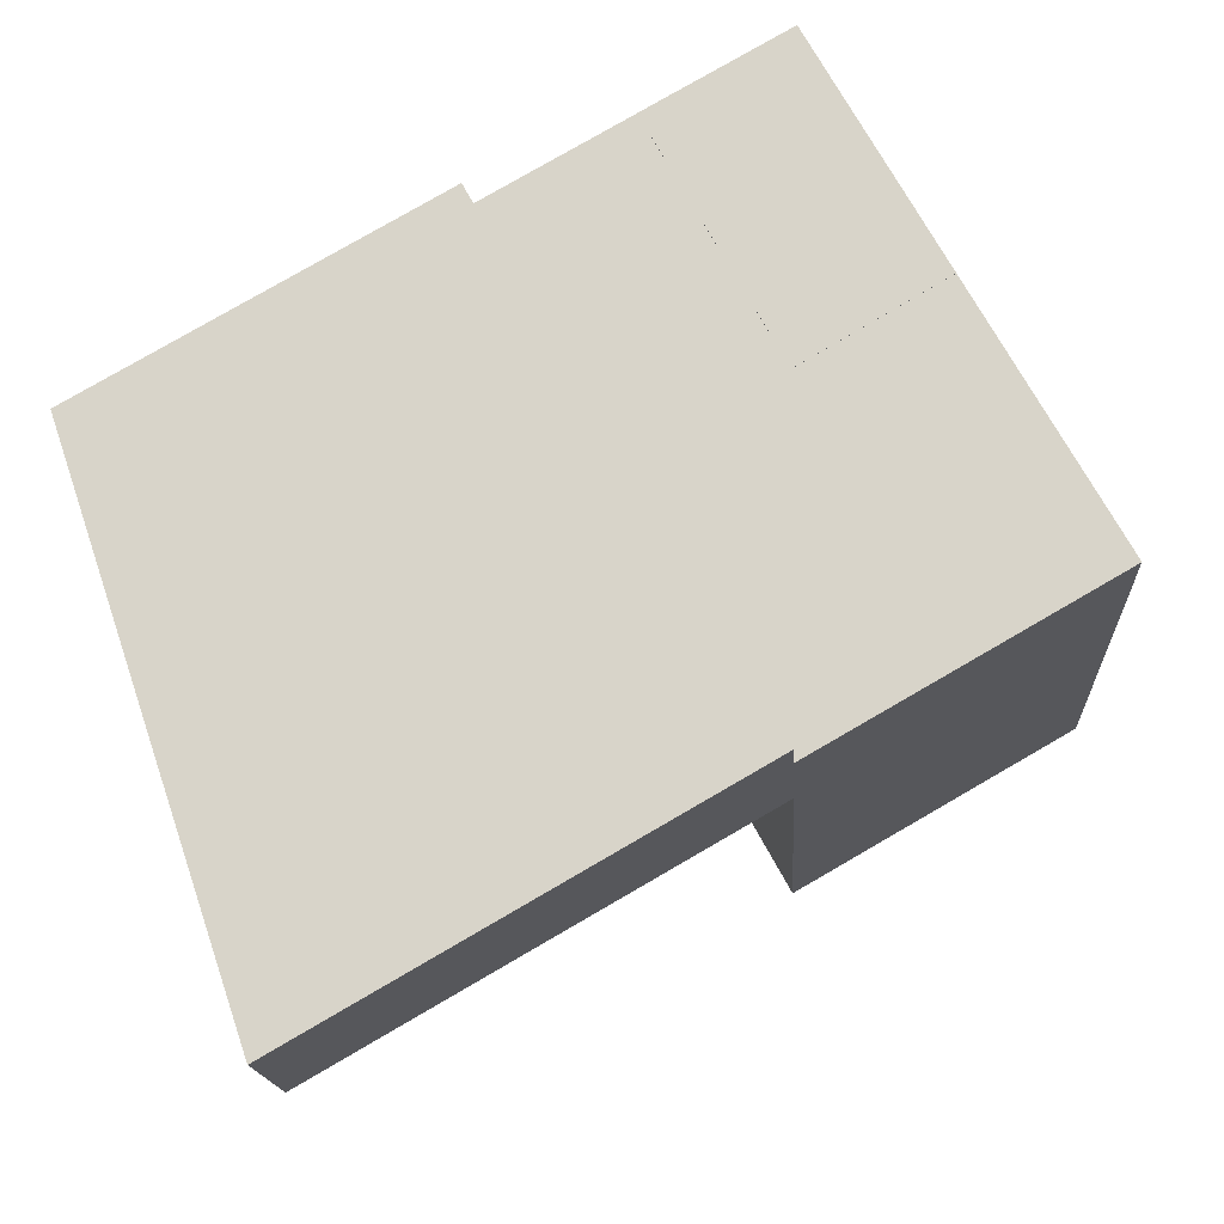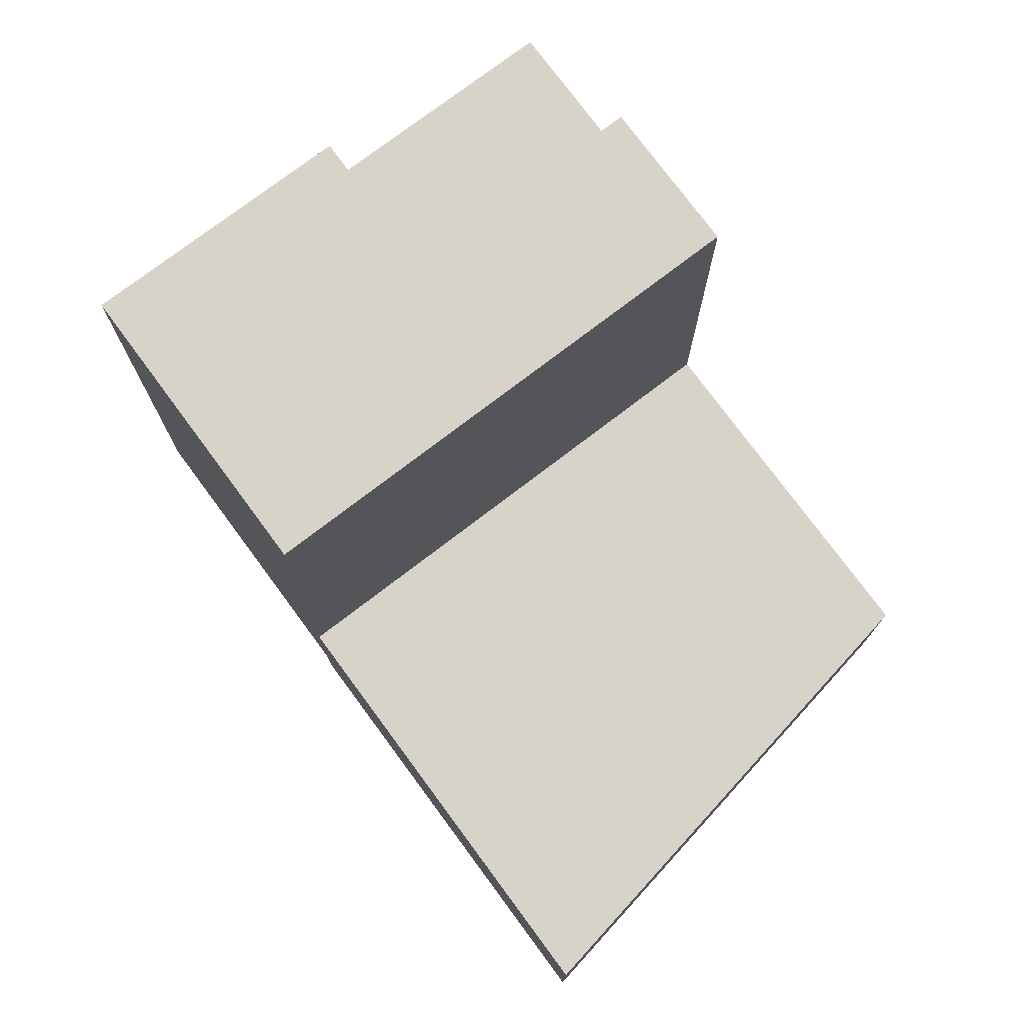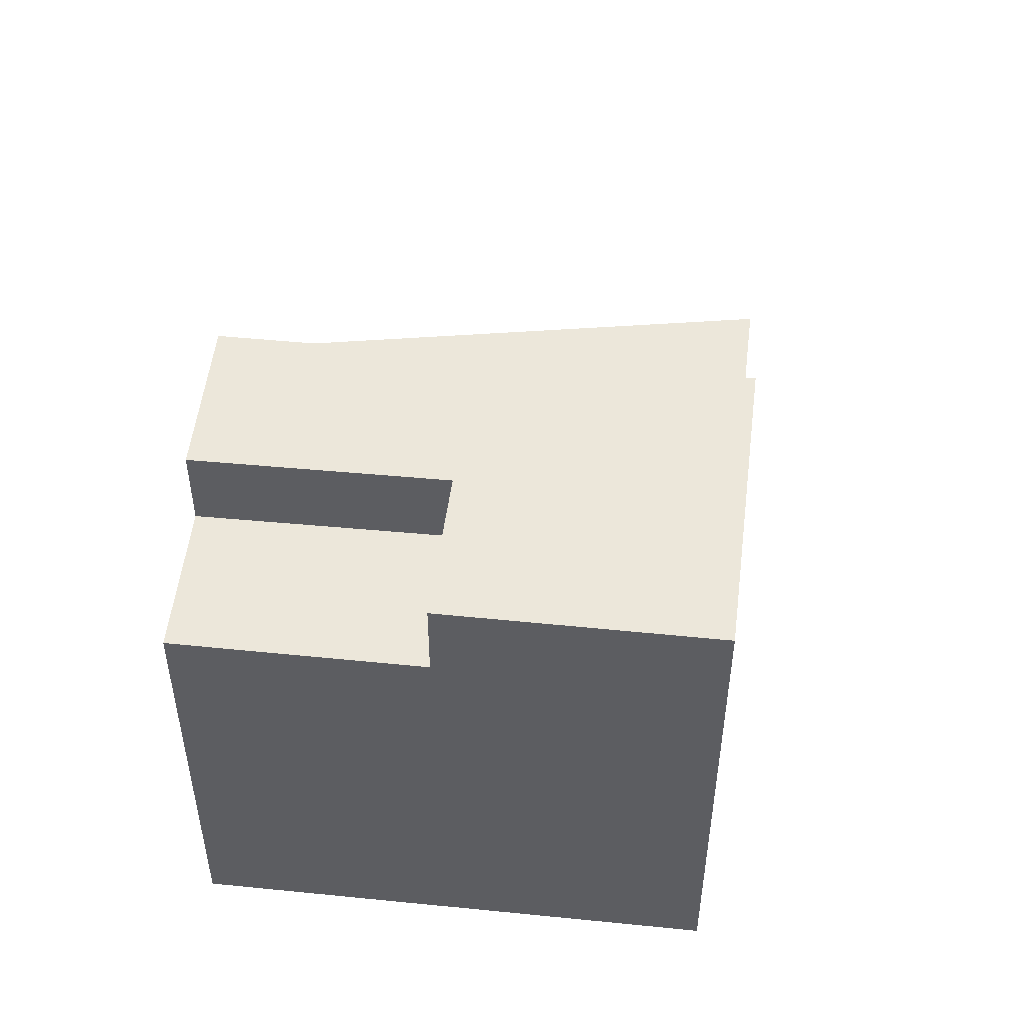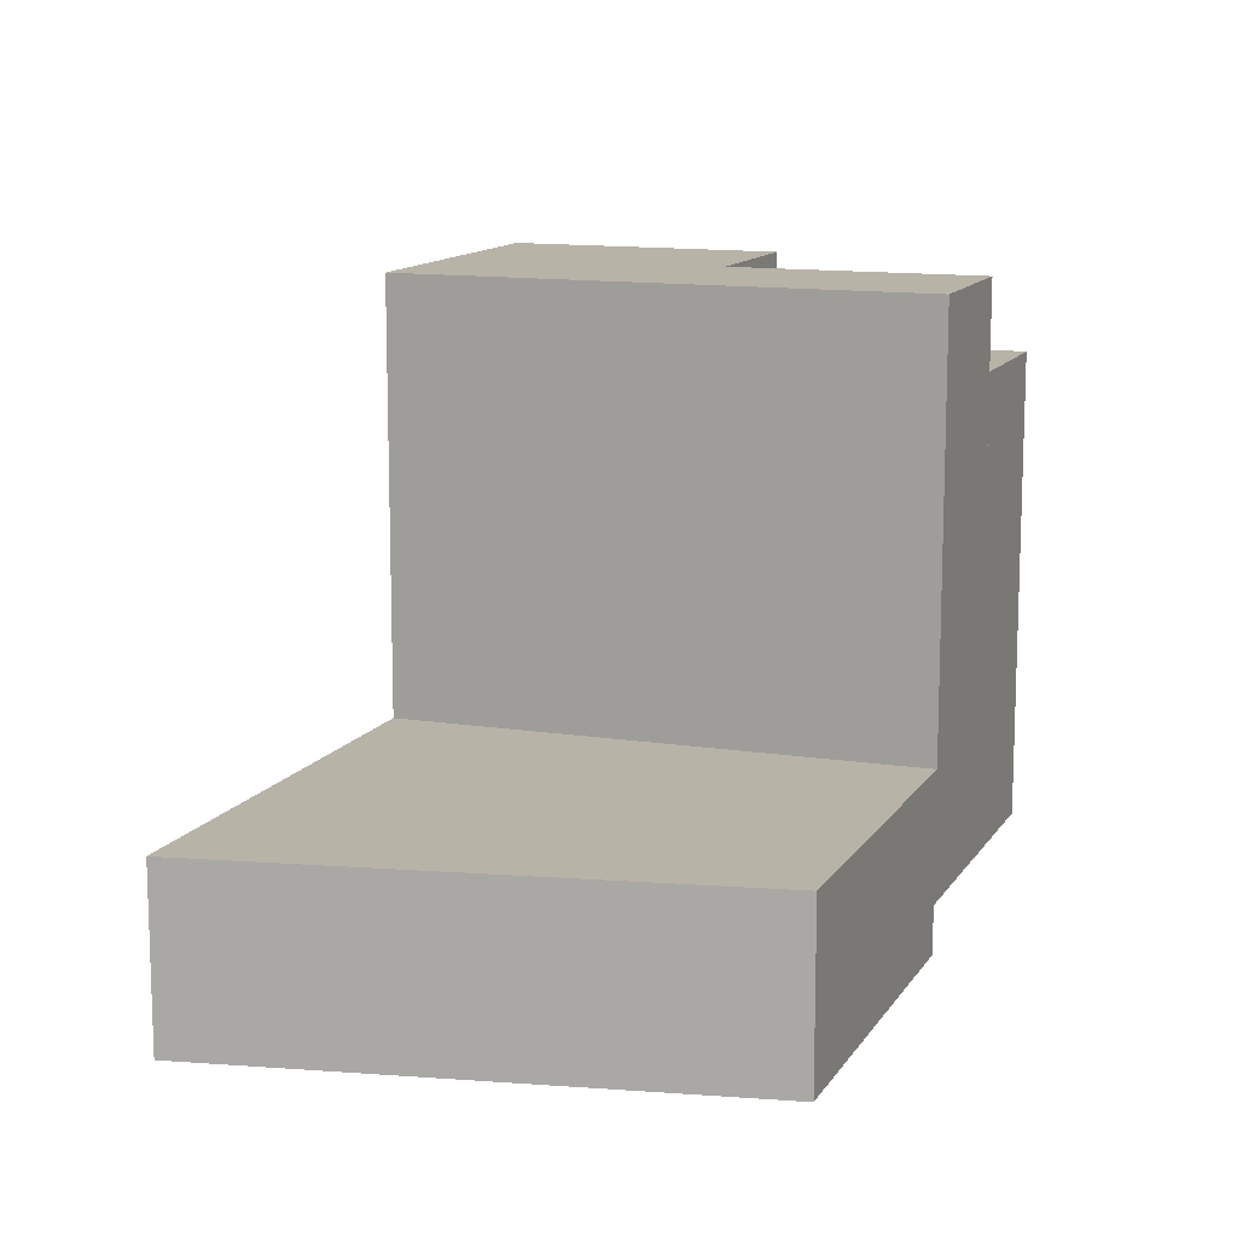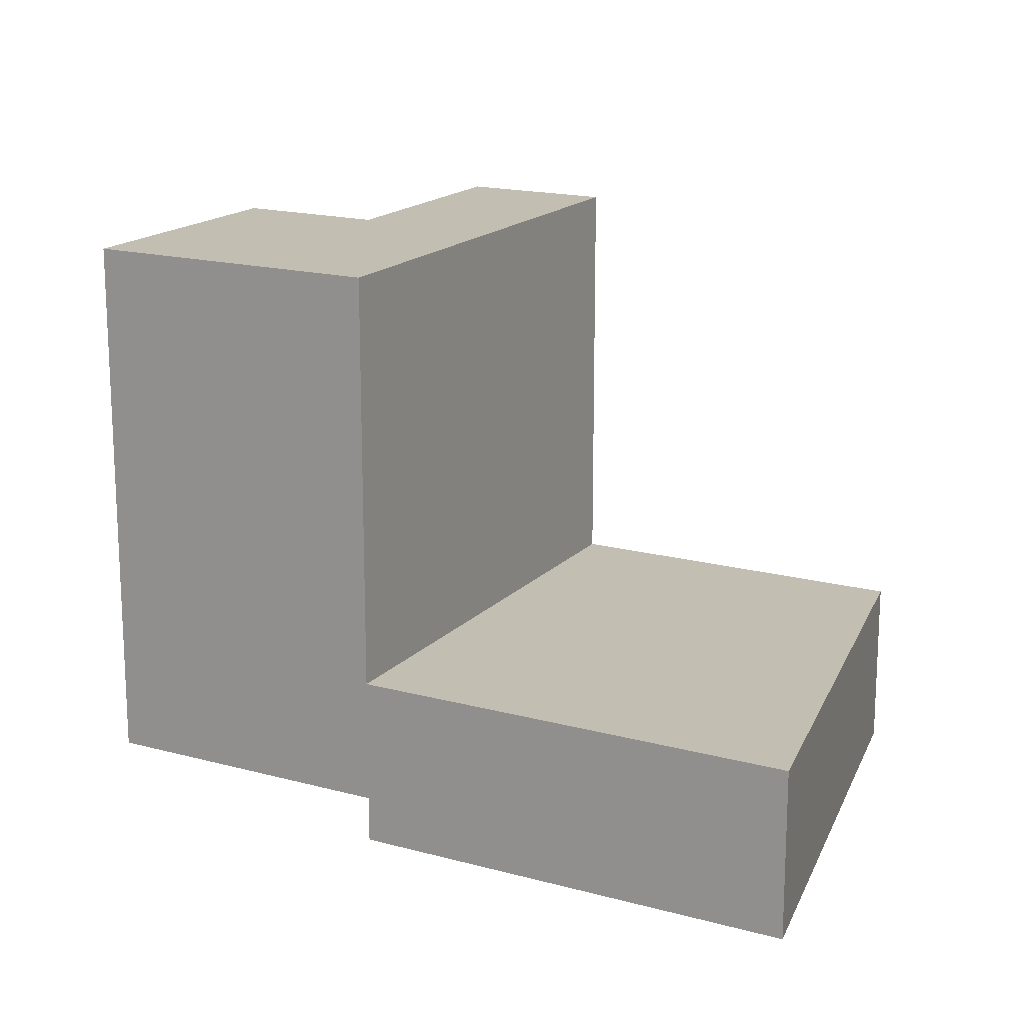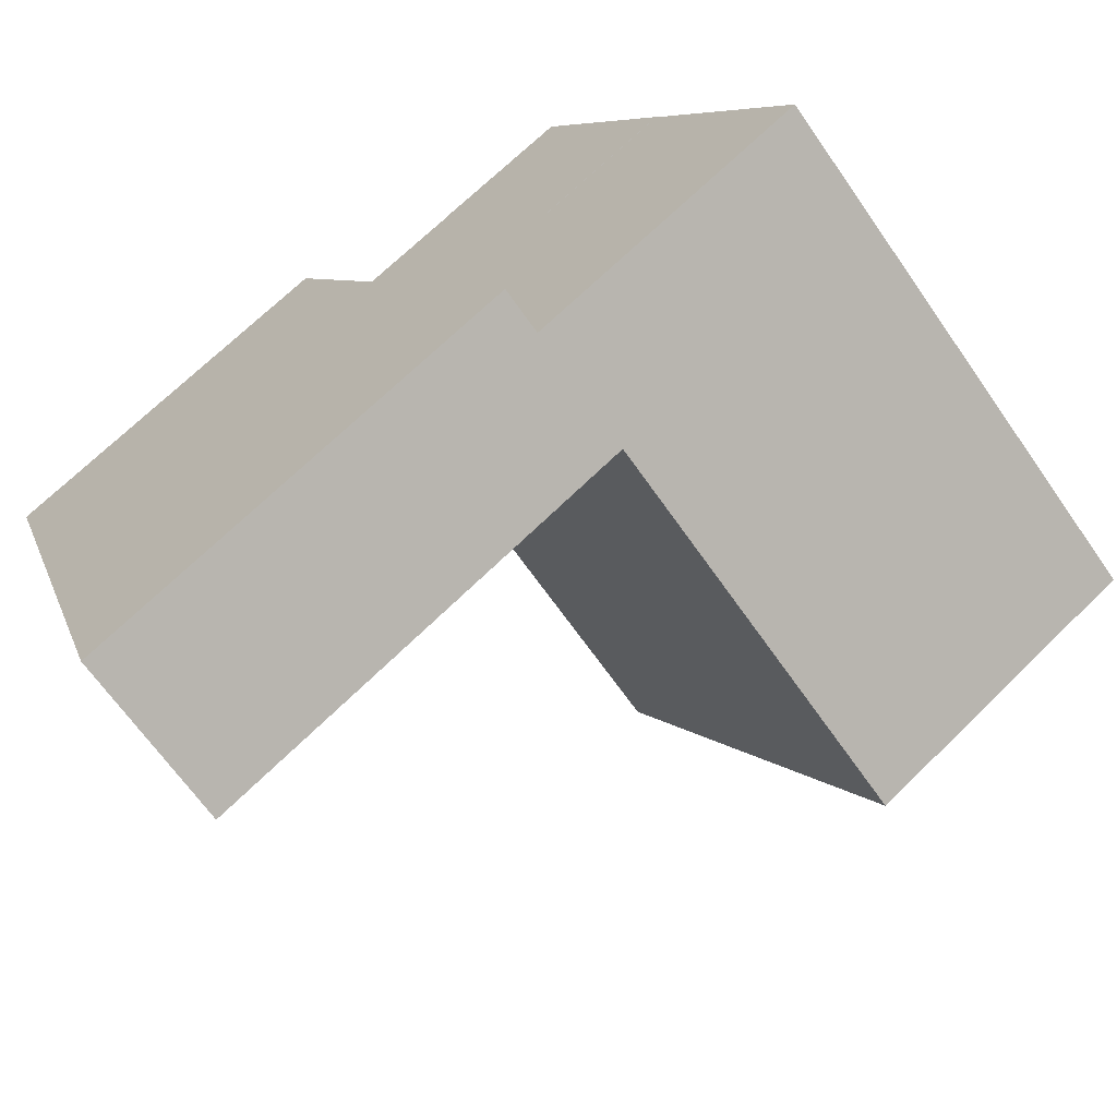
<metadata>
{"format":"obj","ext":"obj","renderer":"f3d","projection":"perspective","resolution":1024,"background":"white","views":[{"elev":-15.7,"azim":3.2,"up":"+Z"},{"elev":76.3,"azim":-156.3,"up":"+Y"},{"elev":52.4,"azim":67.1,"up":"+Y"},{"elev":12.8,"azim":-99.1,"up":"+Y"},{"elev":17.1,"azim":178.9,"up":"+Y"},{"elev":-65.7,"azim":34.7,"up":"+Z"}]}
</metadata>
<code>
v  26.65 -2.677e-16 4.372
v  22.58 6.077e-16 -9.925
v  31.7 2.87e-16 -4.687
v  21.58 6.43e-16 -10.5
v  21.69 -8.842e-17 1.444
v  12 -4.204e-16 6.865
v  17.14 -6.006e-16 9.808
v  12.68 -4.441e-16 7.253
v  26.65 -0.009998 4.372
v  17.14 -0.009998 9.808
v  21.69 -0.009998 1.444
v  17.71 -0.009998 10.13
v  26.55 -0.009998 4.551
v  22.05 -0.009998 12.62
v  21.37 -1.76 -10.62
v  4.854 -1.76 -14.44
v  6.455 -1.76 -19.2
v  21.58 -1.76 -10.5
v  12 -1.76 6.865
v  4.522 -1.76 -13.45
v  11.63 -1.76 6.653
v  0 -1.76 -1.078e-16
v  31.7 20.62 -4.687
v  21.69 20.62 1.443
v  26.65 20.62 4.372
v  12.68 20.62 7.253
v  17.14 20.62 9.808
v  12 20.62 6.865
v  21.58 20.62 -10.5
v  22.58 20.62 -9.925
v  21.69 17.35 1.443
v  26.55 17.35 4.551
v  26.65 17.35 4.372
v  22.05 17.35 12.62
v  17.71 17.35 10.13
v  17.14 17.35 9.808
v  21.37 4.765 -10.62
v  12 4.765 6.865
v  21.58 4.765 -10.5
v  6.455 4.765 -19.2
v  11.63 4.765 6.652
v  4.854 4.765 -14.44
v  0.0001391 4.765 -0.0002061
v  4.523 4.765 -13.45
g defaultobject
f 1 2 3
f 2 1 4
f 4 1 5
f 4 5 6
f 6 5 7
f 6 7 8
f 9 10 11
f 10 9 12
f 12 9 13
f 12 13 14
f 15 16 17
f 16 15 18
f 16 18 19
f 16 19 20
f 20 19 21
f 20 21 22
f 23 24 25
f 24 26 27
f 26 24 28
f 28 24 29
f 29 24 23
f 29 23 30
f 31 32 33
f 32 31 34
f 34 31 35
f 35 31 36
f 37 38 39
f 38 37 40
f 38 40 41
f 41 40 42
f 41 42 43
f 43 42 44
f 5 27 7
f 27 5 24
f 1 24 5
f 24 1 25
f 31 9 11
f 9 31 33
f 36 11 10
f 11 36 31
f 12 36 10
f 36 12 35
f 14 35 12
f 35 14 34
f 13 34 14
f 34 13 32
f 9 32 13
f 32 9 33
f 37 18 15
f 18 37 39
f 40 15 17
f 15 40 37
f 42 17 16
f 17 42 40
f 44 16 20
f 16 44 42
f 43 20 22
f 20 43 44
f 21 43 22
f 43 21 41
f 19 41 21
f 41 19 38
f 18 38 19
f 38 18 39
f 3 25 1
f 25 3 23
f 30 3 2
f 3 30 23
f 29 2 4
f 2 29 30
f 28 4 6
f 4 28 29
f 8 28 6
f 28 8 26
f 7 26 8
f 26 7 27

</code>
